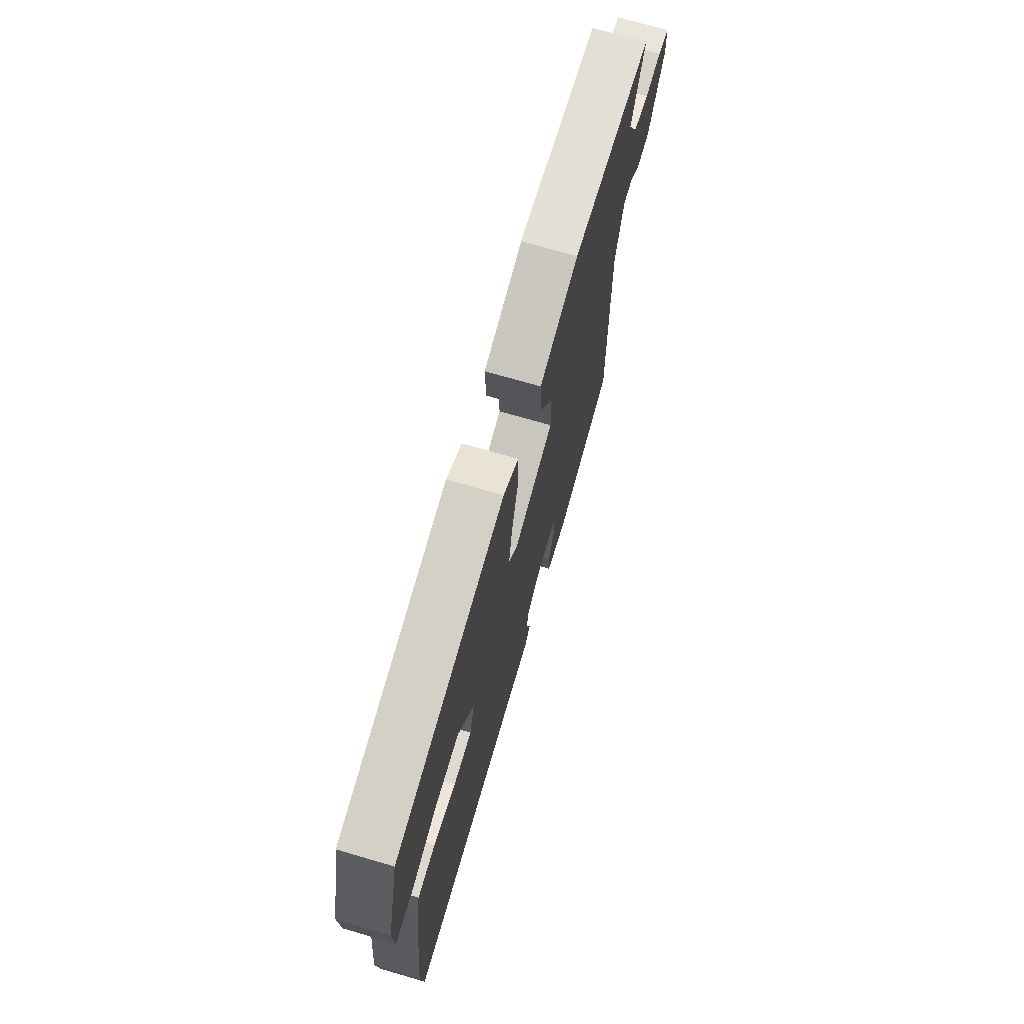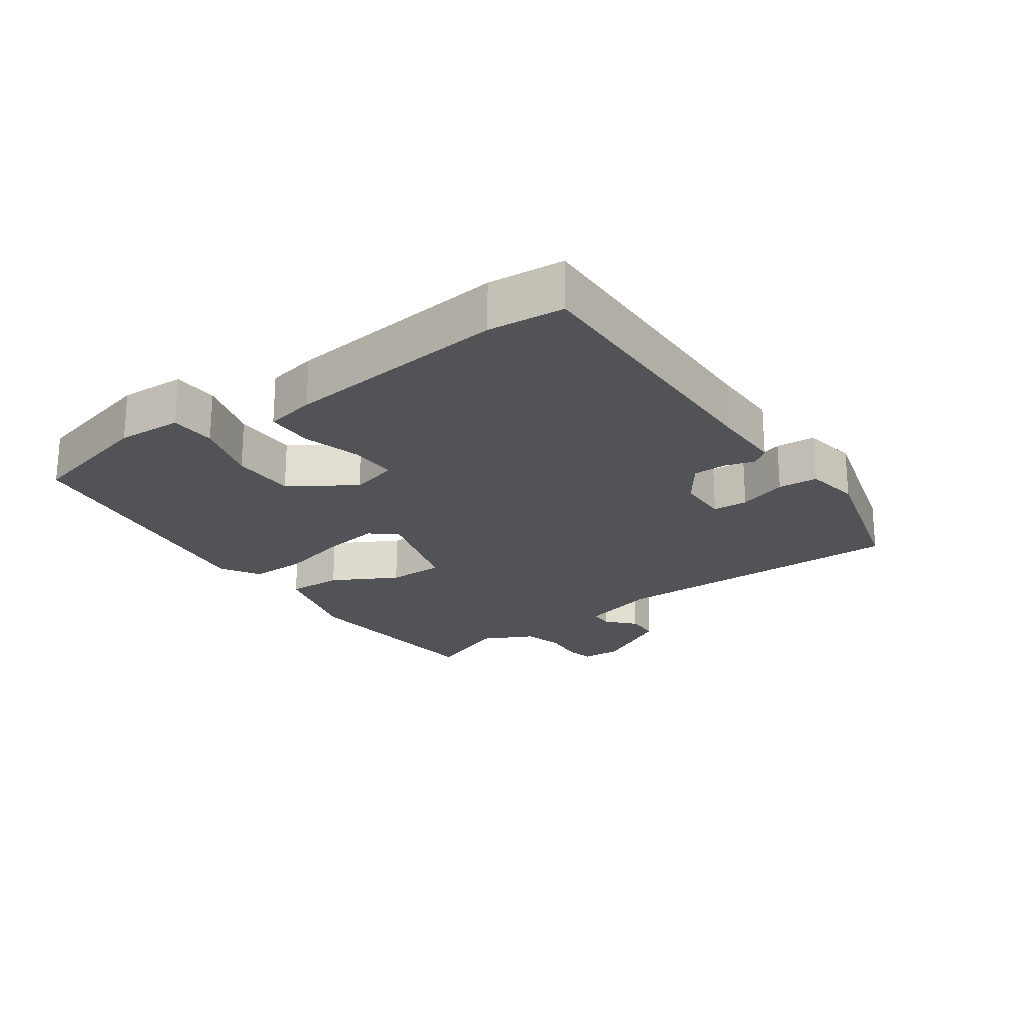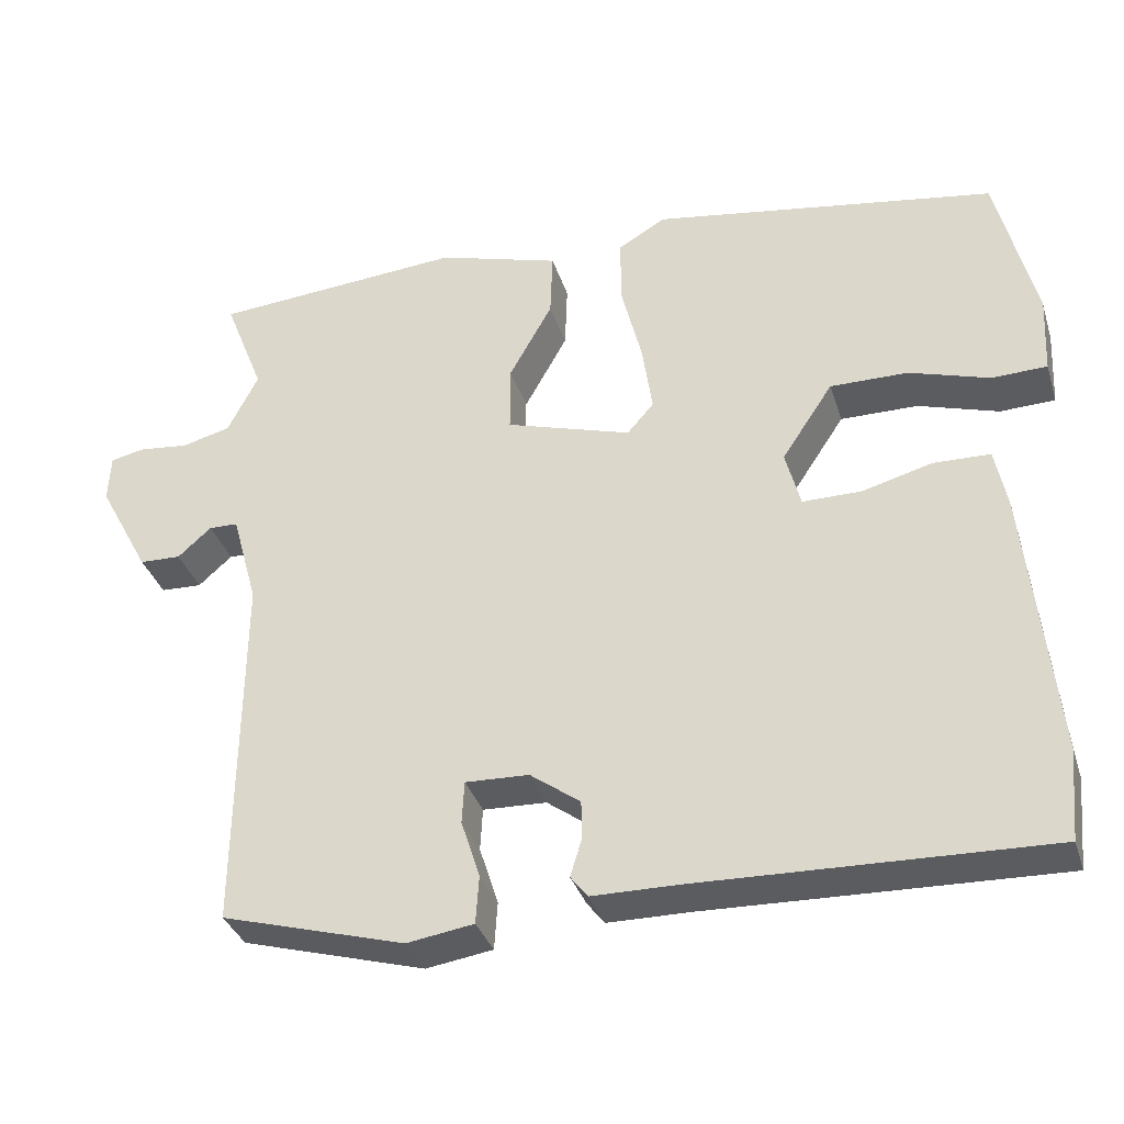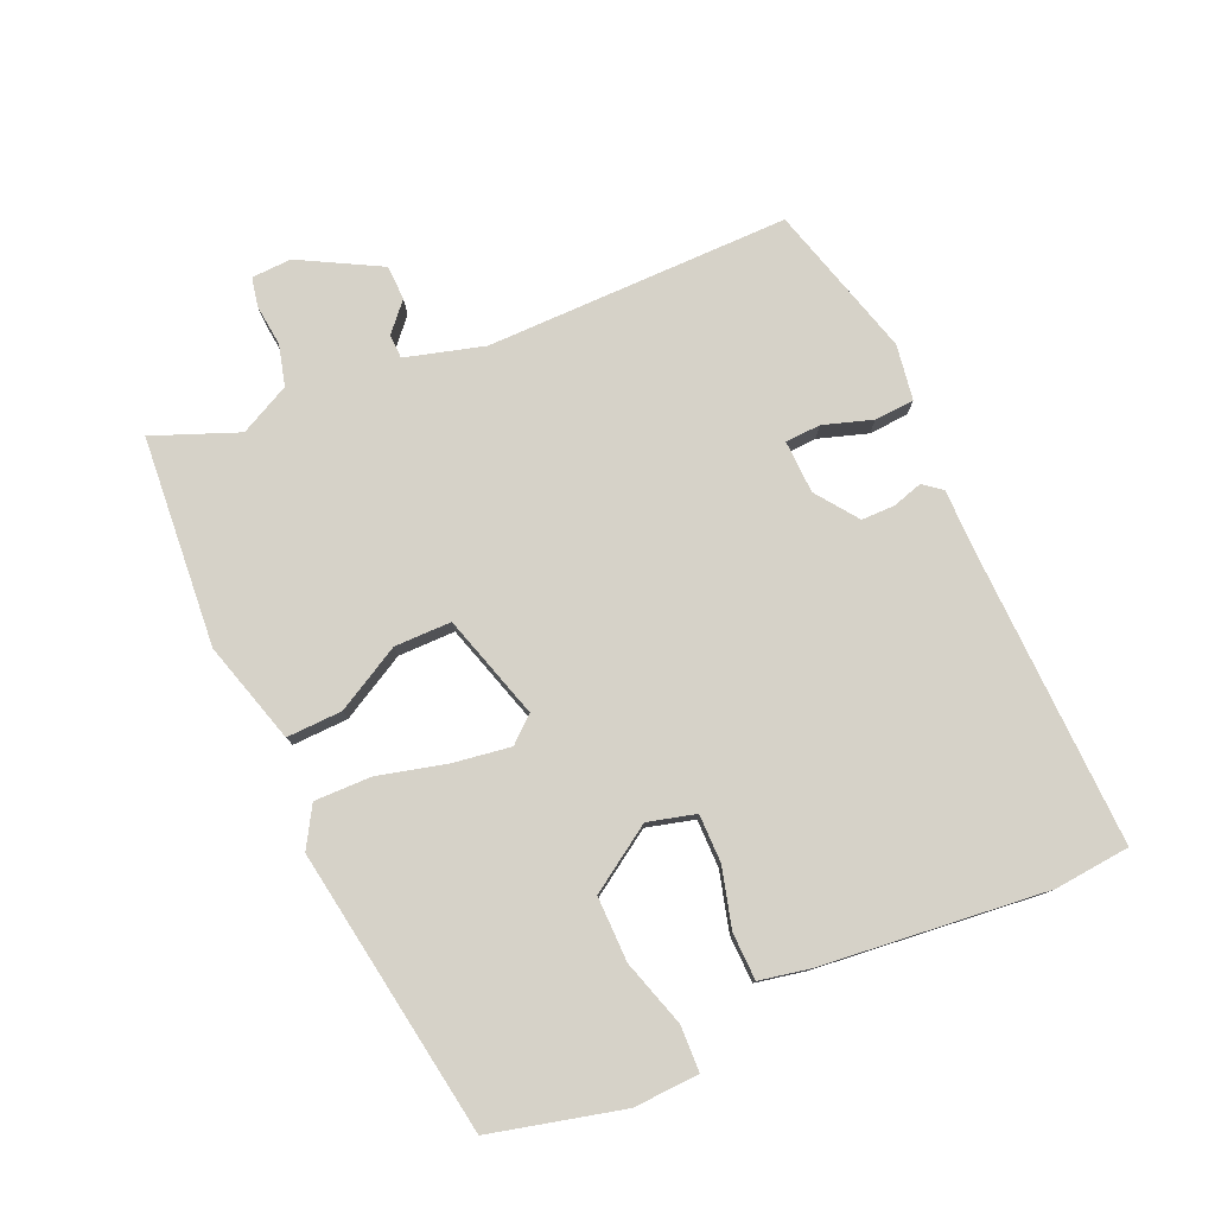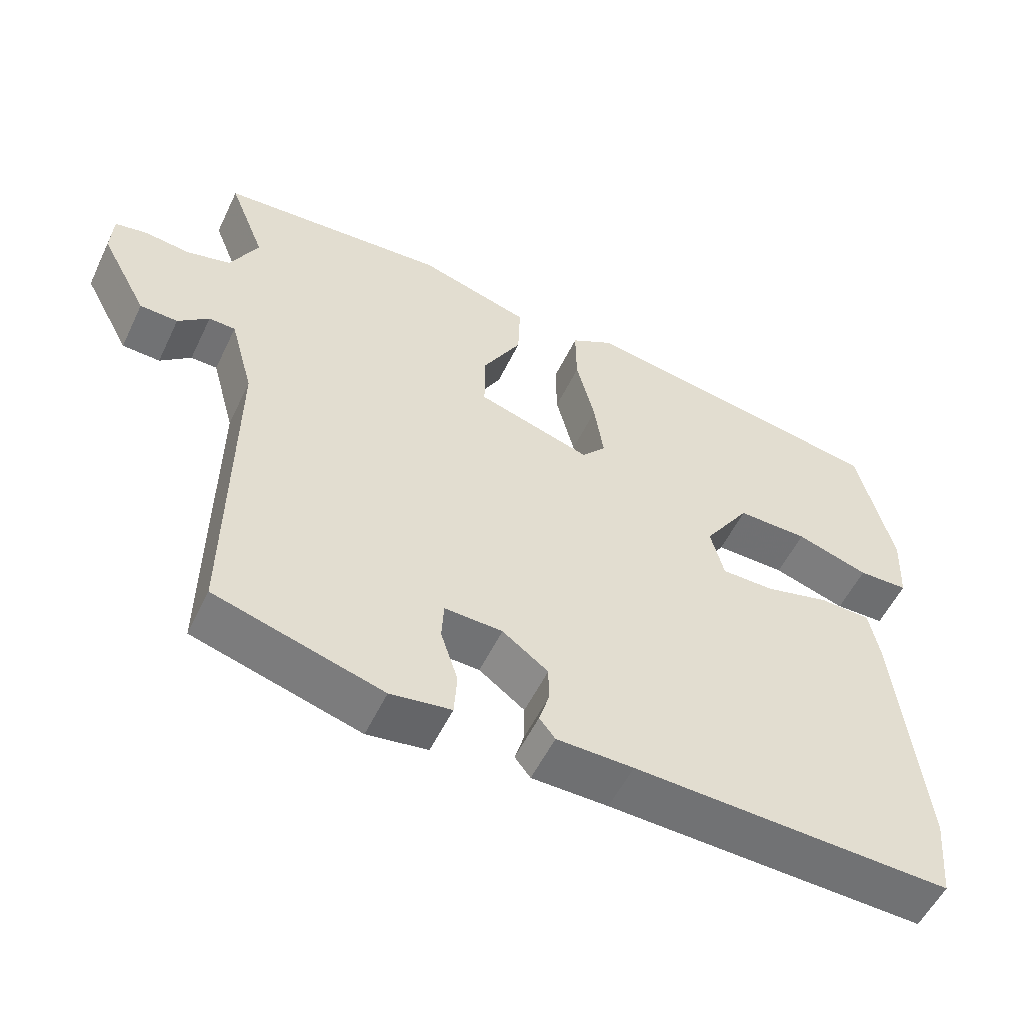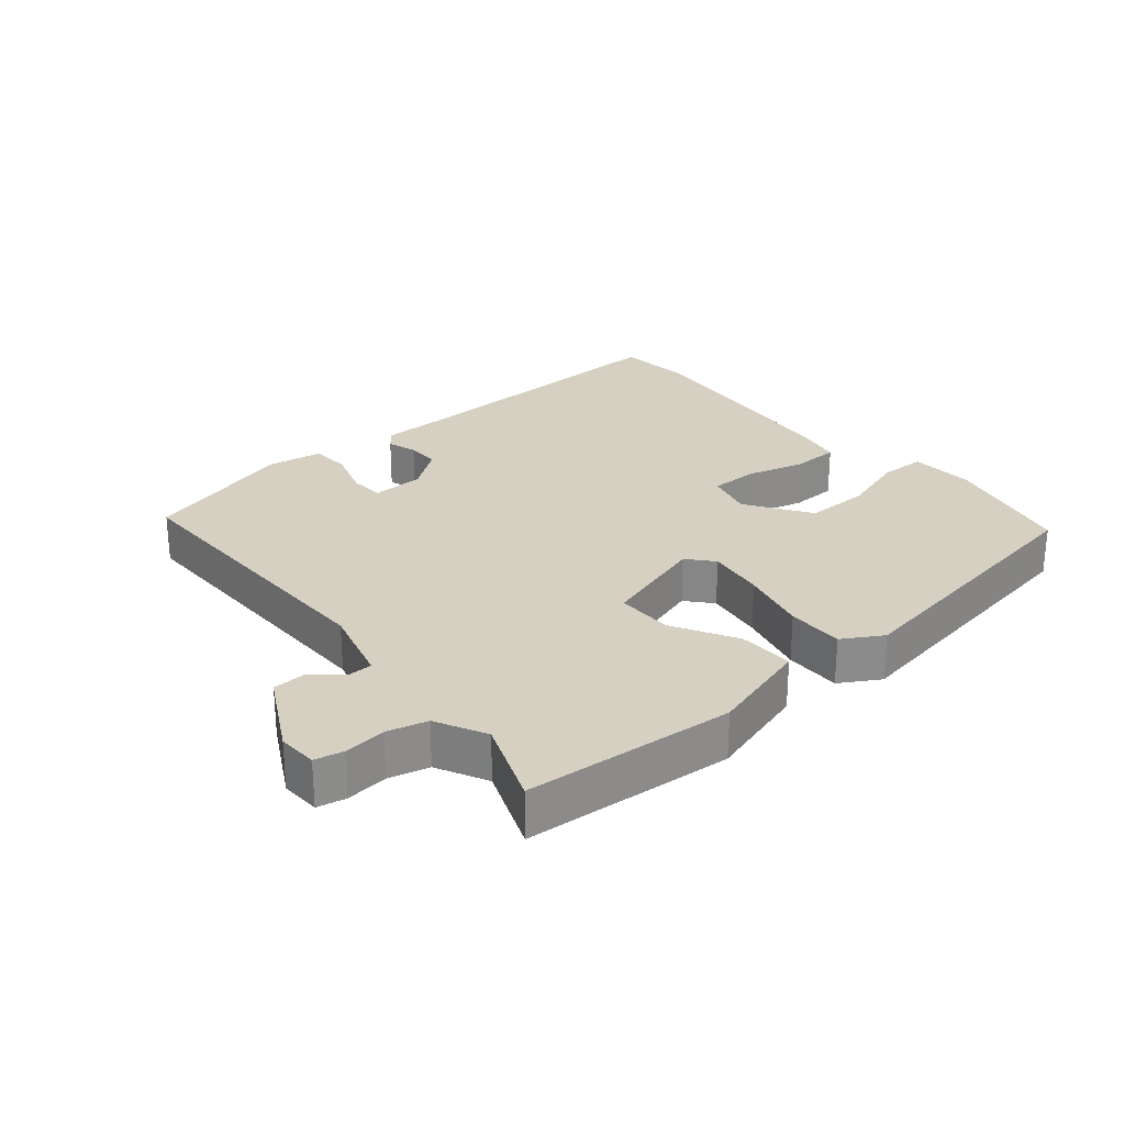
<metadata>
{"format":"obj","ext":"obj","renderer":"f3d","projection":"perspective","resolution":1024,"background":"white","views":[{"elev":70.9,"azim":106.3,"up":"+Z"},{"elev":-22.0,"azim":125.8,"up":"+Y"},{"elev":-34.8,"azim":16.7,"up":"+Z"},{"elev":78.3,"azim":66.4,"up":"+Y"},{"elev":-54.8,"azim":-25.4,"up":"+Z"},{"elev":26.5,"azim":-40.0,"up":"+Y"}]}
</metadata>
<code>
v -0.507 0.07 -0.451
v -0.503 0.07 0.014
v -0.536 0.07 0.134
v -0.573 0.07 0.135
v -0.616 0.07 0.097
v -0.669 0.07 0.099
v -0.735 0.07 0.222
v -0.732 0.07 0.283
v -0.688 0.07 0.292
v -0.624 0.07 0.285
v -0.562 0.07 0.301
v -0.523 0.07 0.378
v -0.574 0.07 0.508
v -0.253 0.07 0.533
v -0.097 0.07 0.487
v -0.1 0.07 0.402
v -0.155 0.07 0.303
v -0.155 0.07 0.216
v 0.005 0.07 0.167
v 0.039 0.07 0.206
v 0.026 0.07 0.295
v 0 0.07 0.399
v -0.001 0.07 0.486
v 0.06 0.07 0.522
v 0.498 0.07 0.452
v 0.547 0.07 0.251
v 0.542 0.07 0.151
v 0.472 0.07 0.149
v 0.37 0.07 0.181
v 0.271 0.07 0.182
v 0.206 0.07 0.084
v 0.225 0.07 0.011
v 0.299 0.07 0.011
v 0.389 0.07 0.035
v 0.461 0.07 0.033
v 0.476 0.07 -0.044
v 0.511 0.07 -0.389
v 0.5 0.07 -0.505
v 0.055 0.07 -0.491
v -0.052 0.07 -0.49
v -0.074 0.07 -0.462
v -0.06 0.07 -0.416
v -0.06 0.07 -0.365
v -0.124 0.07 -0.318
v -0.205 0.07 -0.315
v -0.208 0.07 -0.369
v -0.184 0.07 -0.444
v -0.188 0.07 -0.505
v -0.273 0.07 -0.518
v -0.507 0 -0.451
v -0.503 0 0.014
v -0.536 0 0.134
v -0.573 0 0.135
v -0.616 0 0.097
v -0.669 0 0.099
v -0.735 0 0.222
v -0.732 0 0.283
v -0.688 0 0.292
v -0.624 0 0.285
v -0.562 0 0.301
v -0.523 0 0.378
v -0.574 0 0.508
v -0.253 0 0.533
v -0.097 0 0.487
v -0.1 0 0.402
v -0.155 0 0.303
v -0.155 0 0.216
v 0.005 0 0.167
v 0.039 0 0.206
v 0.026 0 0.295
v 0 0 0.399
v -0.001 0 0.486
v 0.06 0 0.522
v 0.498 0 0.452
v 0.547 0 0.251
v 0.542 0 0.151
v 0.472 0 0.149
v 0.37 0 0.181
v 0.271 0 0.182
v 0.206 0 0.084
v 0.225 0 0.011
v 0.299 0 0.011
v 0.389 0 0.035
v 0.461 0 0.033
v 0.476 0 -0.044
v 0.511 0 -0.389
v 0.5 0 -0.505
v 0.055 0 -0.491
v -0.052 0 -0.49
v -0.074 0 -0.462
v -0.06 0 -0.416
v -0.06 0 -0.365
v -0.124 0 -0.318
v -0.205 0 -0.315
v -0.208 0 -0.369
v -0.184 0 -0.444
v -0.188 0 -0.505
v -0.273 0 -0.518
f 46 47 48 49
f 45 46 49 1
f 39 40 41 42
f 39 42 43
f 38 39 43
f 37 38 43 44
f 33 34 35 36
f 32 33 36 37
f 26 27 28 29
f 26 29 30
f 25 26 30
f 24 25 30
f 21 22 23 24
f 20 21 24 30
f 19 20 30 31
f 14 15 16 17
f 12 13 14 17
f 11 12 17 18
f 10 11 18 19
f 4 5 6 7
f 3 4 7 8
f 45 1 2
f 44 45 2 3
f 32 37 44 3
f 10 19 31 32
f 9 10 32
f 3 8 9 32
f 98 97 96 95
f 50 98 95 94
f 91 90 89 88
f 92 91 88
f 92 88 87
f 93 92 87 86
f 85 84 83 82
f 86 85 82 81
f 78 77 76 75
f 79 78 75
f 79 75 74
f 79 74 73
f 73 72 71 70
f 79 73 70 69
f 80 79 69 68
f 66 65 64 63
f 66 63 62 61
f 67 66 61 60
f 68 67 60 59
f 56 55 54 53
f 57 56 53 52
f 51 50 94
f 52 51 94 93
f 52 93 86 81
f 81 80 68 59
f 81 59 58
f 81 58 57 52
f 1 50 51 2
f 2 51 52 3
f 3 52 53 4
f 4 53 54 5
f 5 54 55 6
f 6 55 56 7
f 7 56 57 8
f 8 57 58 9
f 9 58 59 10
f 10 59 60 11
f 11 60 61 12
f 12 61 62 13
f 13 62 63 14
f 14 63 64 15
f 15 64 65 16
f 16 65 66 17
f 17 66 67 18
f 18 67 68 19
f 19 68 69 20
f 20 69 70 21
f 21 70 71 22
f 22 71 72 23
f 23 72 73 24
f 24 73 74 25
f 25 74 75 26
f 26 75 76 27
f 27 76 77 28
f 28 77 78 29
f 29 78 79 30
f 30 79 80 31
f 31 80 81 32
f 32 81 82 33
f 33 82 83 34
f 34 83 84 35
f 35 84 85 36
f 36 85 86 37
f 37 86 87 38
f 38 87 88 39
f 39 88 89 40
f 40 89 90 41
f 41 90 91 42
f 42 91 92 43
f 43 92 93 44
f 44 93 94 45
f 45 94 95 46
f 46 95 96 47
f 47 96 97 48
f 48 97 98 49
f 49 98 50 1

</code>
